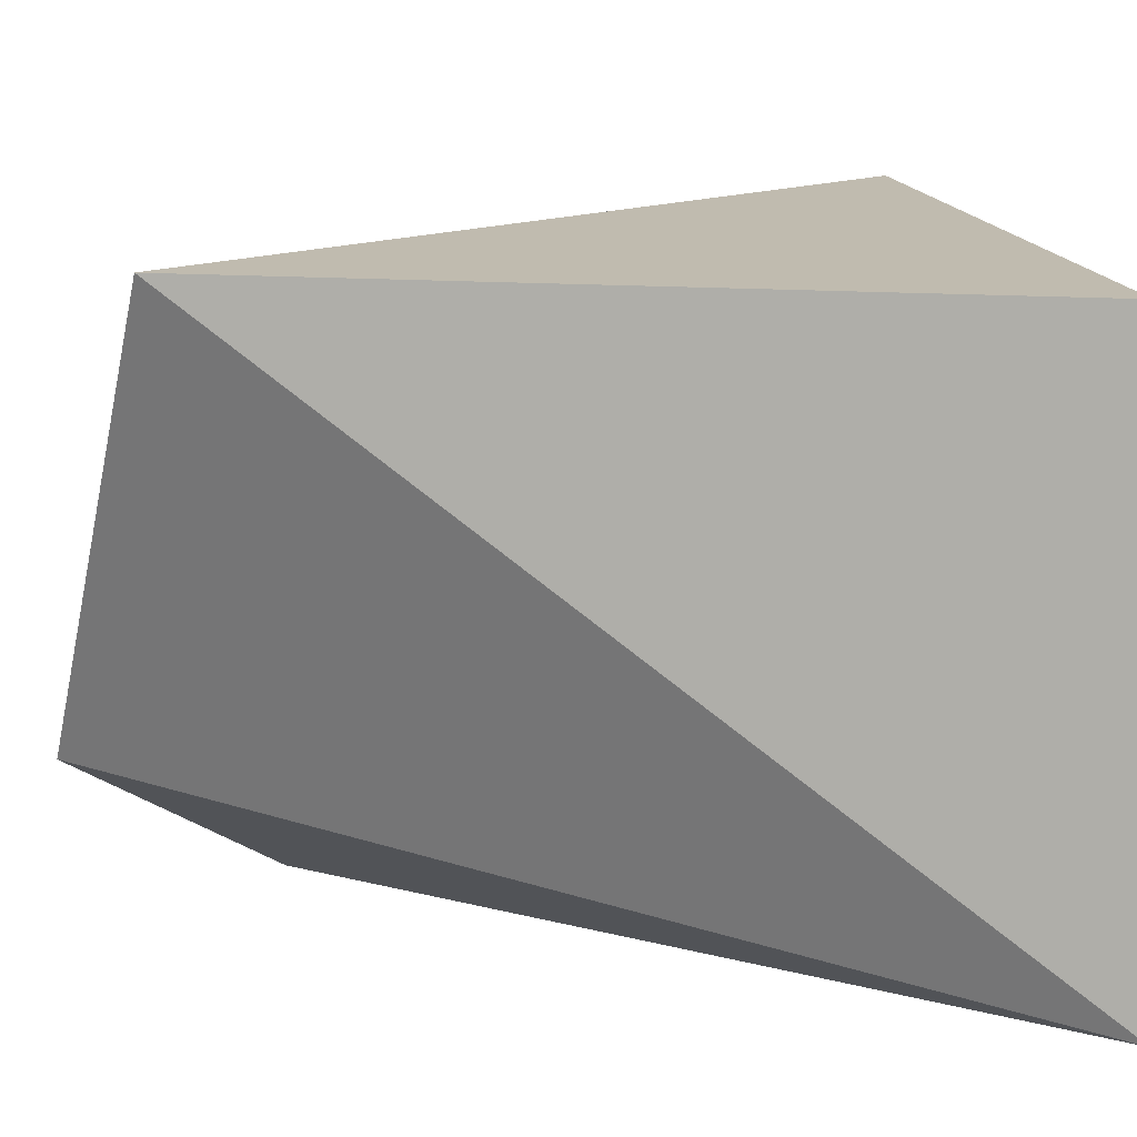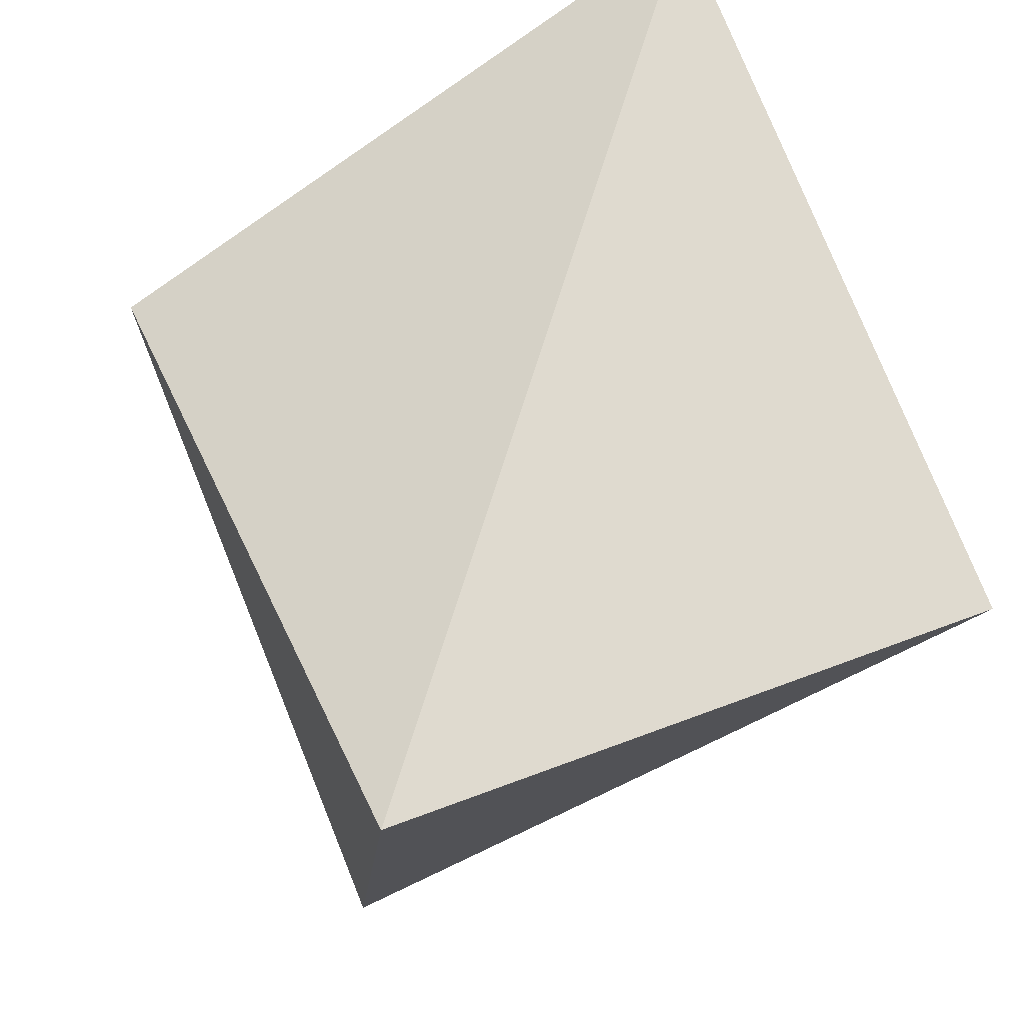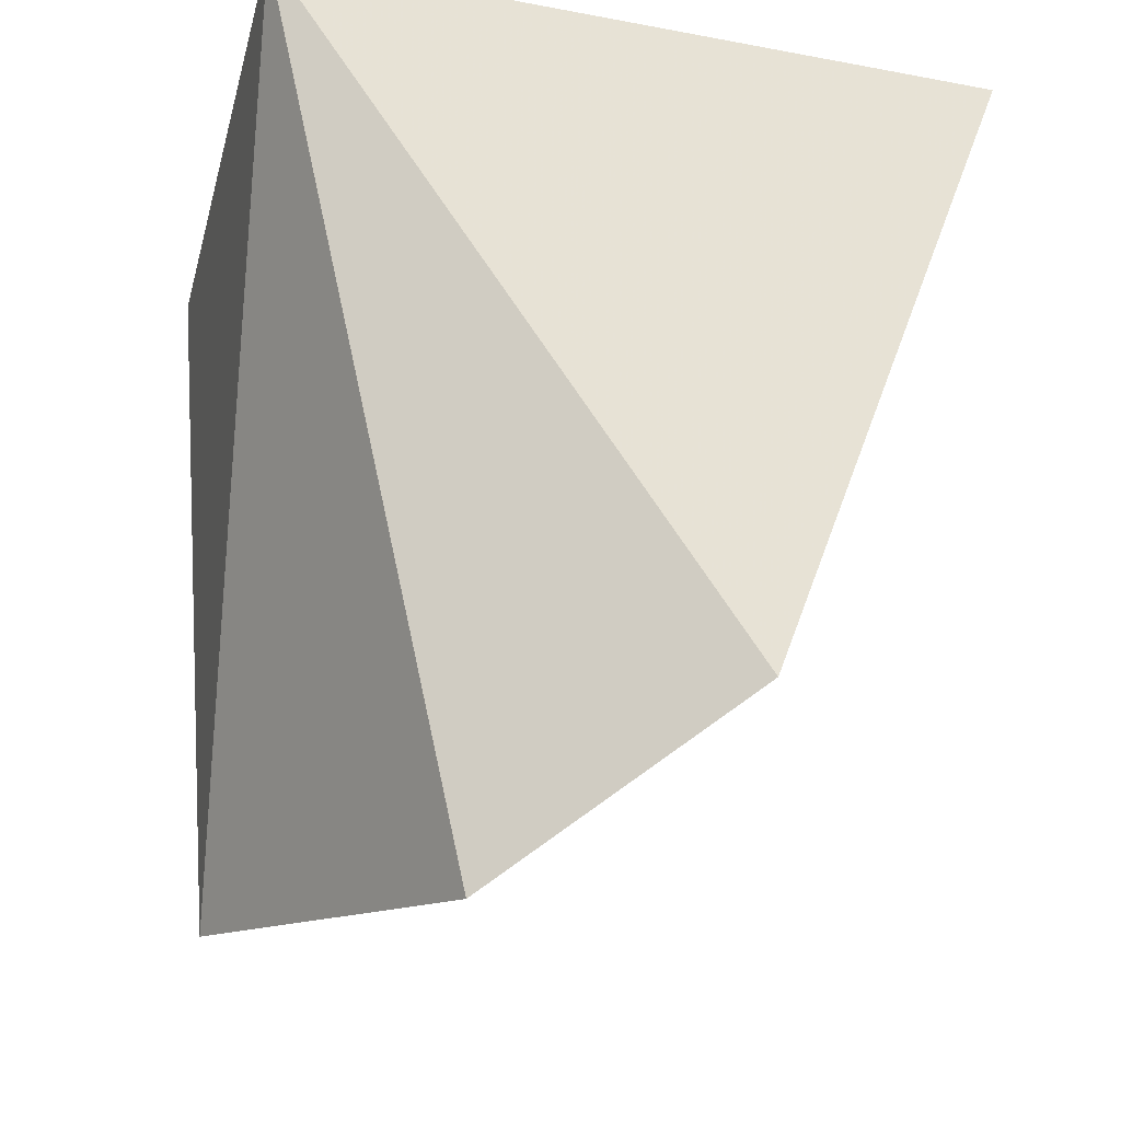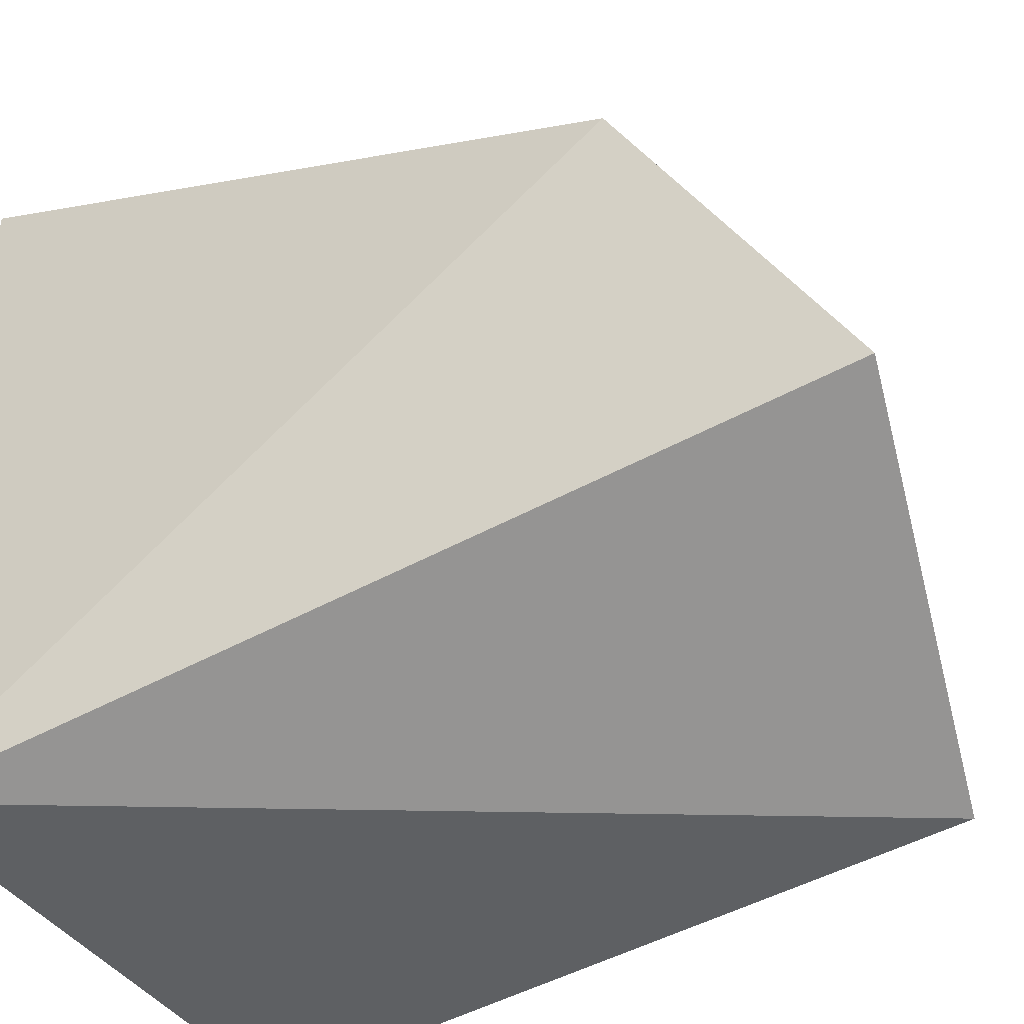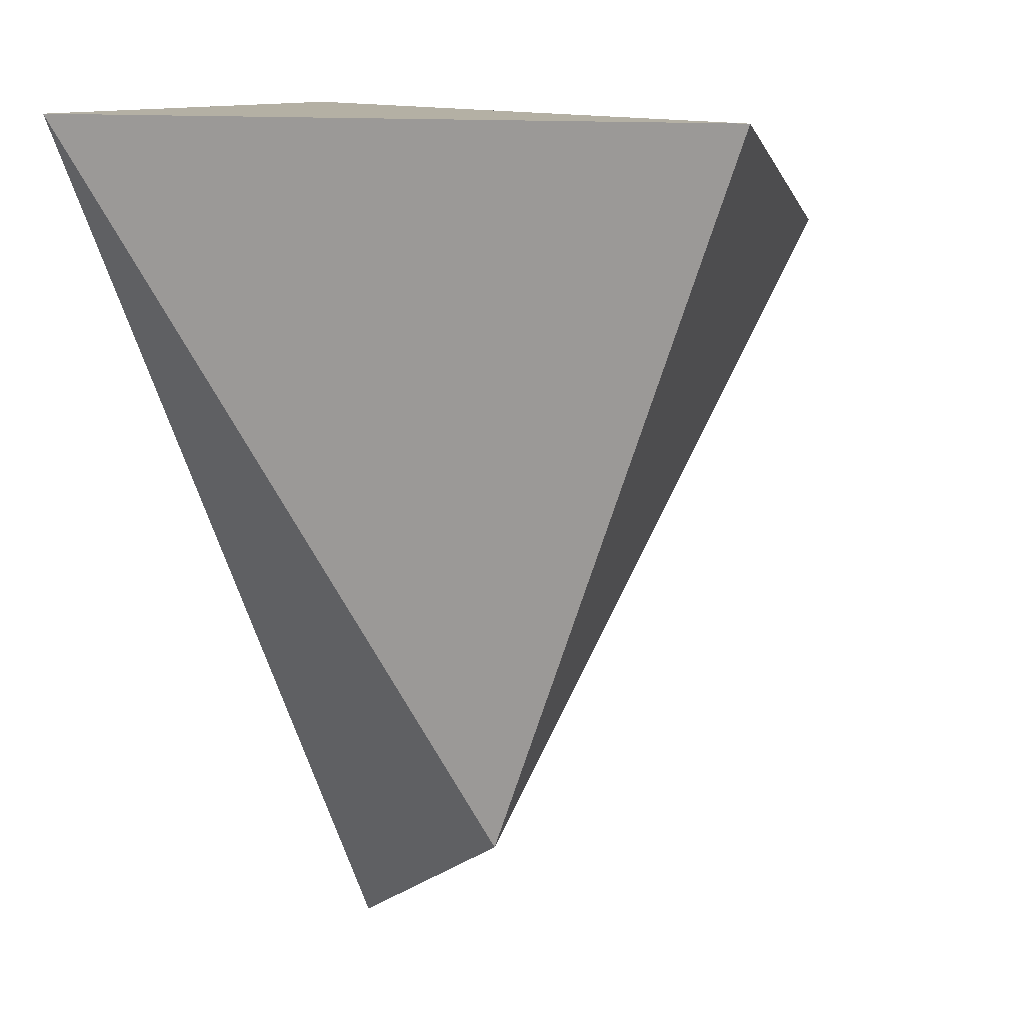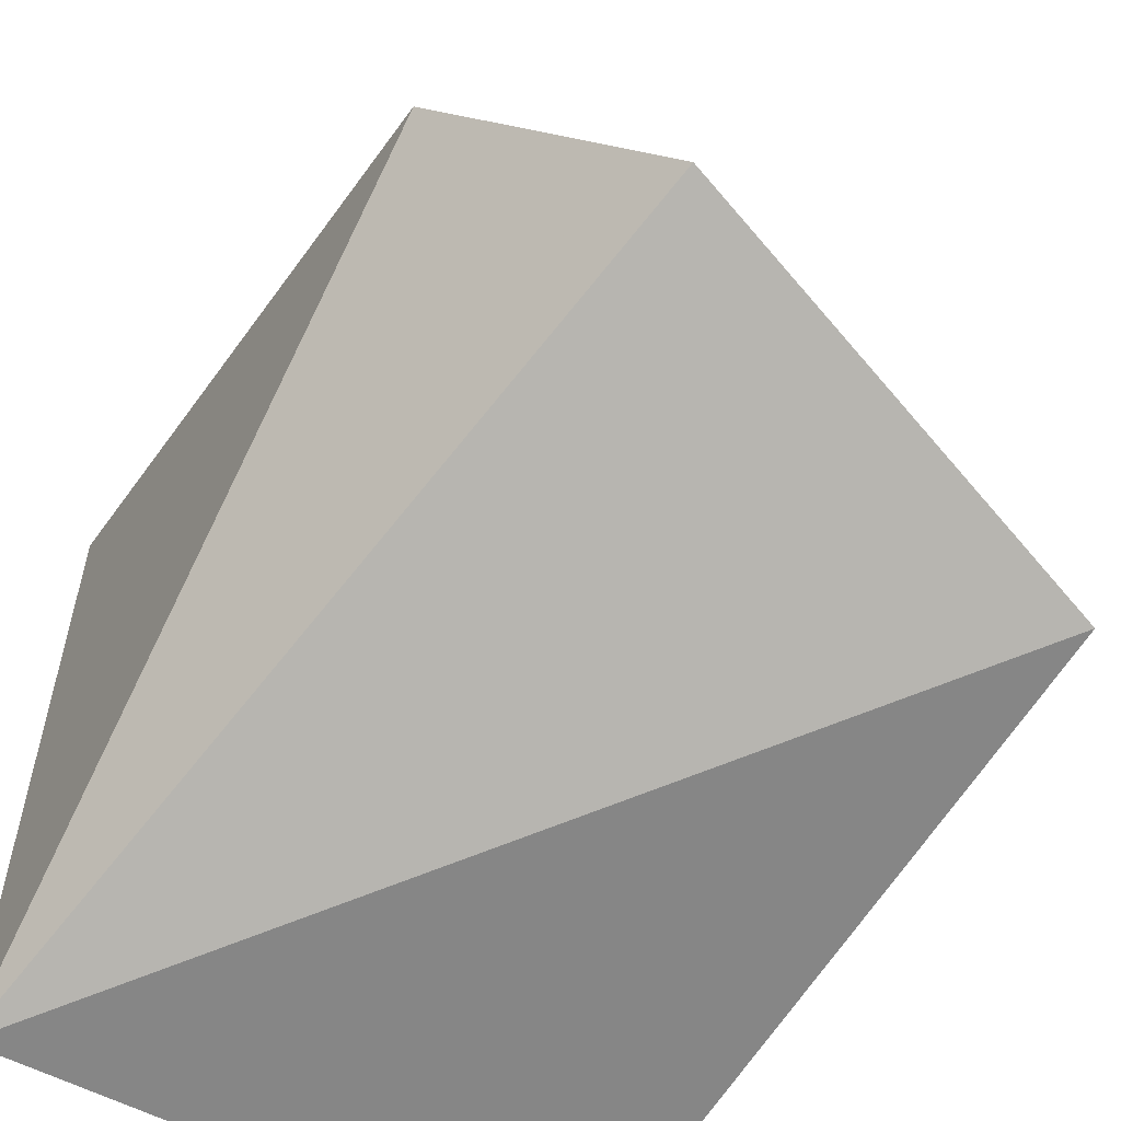
<metadata>
{"format":"obj","ext":"obj","renderer":"f3d","projection":"perspective","resolution":1024,"background":"white","views":[{"elev":-79.0,"azim":92.0,"up":"+Z"},{"elev":70.9,"azim":159.8,"up":"+Y"},{"elev":-31.5,"azim":-104.8,"up":"+Y"},{"elev":-41.6,"azim":-58.6,"up":"+Z"},{"elev":11.4,"azim":-65.4,"up":"+Y"},{"elev":-56.8,"azim":-29.1,"up":"+Z"}]}
</metadata>
<code>
v -0.04683 0.06512 0.1
v -0.03012 0.06171 0.09625
v -0.03168 0.06512 0.08027
v -0.04683 0.06512 0.08027
v -0.04179 0.04215 0.08704
v -0.04626 0.0464 0.0932
v -0.03066 0.04528 0.08226
f 1 2 3
f 1 3 4
f 6 5 2
f 6 2 1
f 6 1 4
f 6 4 5
f 7 3 2
f 7 2 5
f 7 5 4
f 7 4 3

</code>
